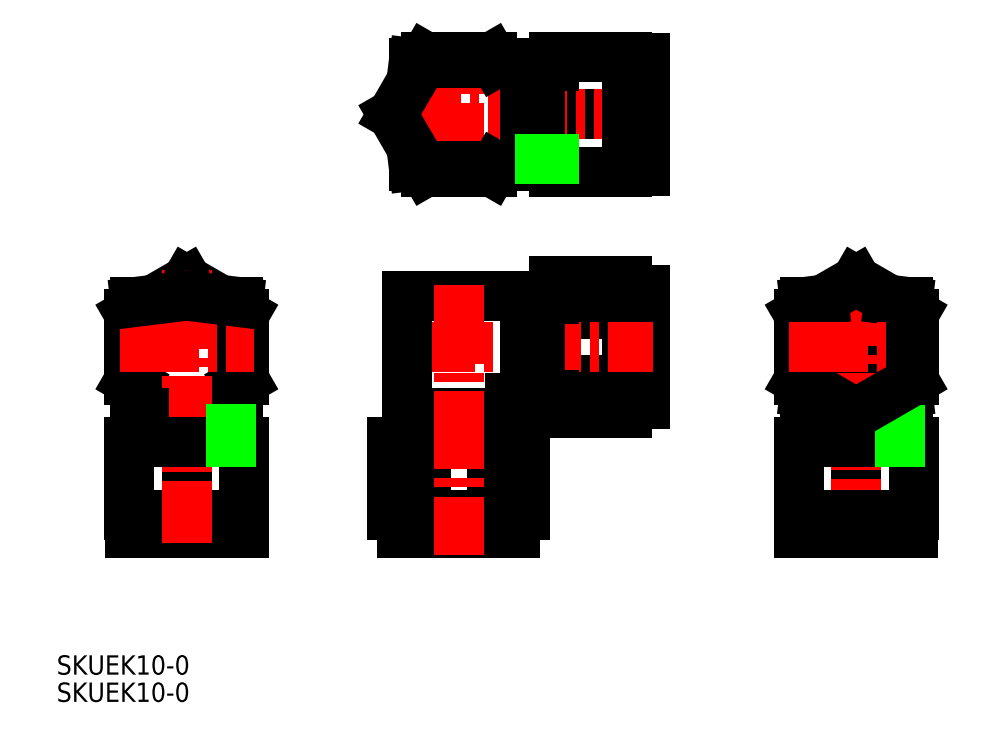
<metadata>
{"format":"dxf","ext":"dxf","renderer":"ezdxf+matplotlib","layout":"modelspace","background":"white","min_lineweight":24,"dpi":150}
</metadata>
<code>
0
SECTION
2
ENTITIES
0
CIRCLE
8
0
10
173.5
20
119.5
30
0
40
5.1
0
LINE
8
0
10
173.5
20
103.7
30
0
11
173.5
21
91.67
31
0
0
LINE
8
0
10
165
20
112
30
0
11
168
21
111.6
31
0
0
LINE
8
0
10
182
20
112
30
0
11
178.9
21
111.6
31
0
0
LINE
8
CENTER
10
173.5
20
132.6
30
0
11
173.5
21
86.04
31
0
0
LINE
8
0
10
183
20
125
30
0
11
173.5
21
130.4
31
0
0
LINE
8
0
10
182
20
113.4
30
0
11
182
21
108.5
31
0
0
LINE
8
0
10
165
20
113.4
30
0
11
165
21
108.5
31
0
0
LINE
8
0
10
173.5
20
130.4
30
0
11
164
21
125
31
0
0
LINE
8
0
10
164
20
114
30
0
11
164
21
125
31
0
0
LINE
8
0
10
173.5
20
108.5
30
0
11
164
21
114
31
0
0
LINE
8
0
10
165
20
126.9
30
0
11
168
21
127.3
31
0
0
LINE
8
0
10
166.2
20
106
30
0
11
166.2
21
103.7
31
0
0
LINE
8
0
10
182
20
126.9
30
0
11
178.9
21
127.3
31
0
0
LINE
8
0
10
183
20
103.7
30
0
11
183
21
91.67
31
0
0
LINE
8
0
10
181.4
20
106
30
0
11
181.4
21
103.7
31
0
0
LINE
8
0
10
164
20
103.7
30
0
11
164
21
91.67
31
0
0
LINE
8
0
10
183
20
91.67
30
0
11
164
21
91.67
31
0
0
LINE
8
0
10
165.5
20
106
30
0
11
165.5
21
103.7
31
0
0
LINE
8
0
10
180.6
20
108.5
30
0
11
180.6
21
106
31
0
0
LINE
8
0
10
164.1
20
88.67
30
0
11
182.9
21
88.67
31
0
0
LINE
8
0
10
181.4
20
106
30
0
11
165.5
21
106
31
0
0
LINE
8
0
10
164.1
20
91.67
30
0
11
164.1
21
88.67
31
0
0
LINE
8
0
10
182
20
126.9
30
0
11
182
21
125.5
31
0
0
LINE
8
0
10
165
20
126.9
30
0
11
165
21
125.5
31
0
0
LINE
8
CENTER
10
162.4
20
119.5
30
0
11
184.5
21
119.5
31
0
0
LINE
8
0
10
166.4
20
108.5
30
0
11
166.4
21
106
31
0
0
LINE
8
0
10
182.9
20
91.67
30
0
11
182.9
21
88.67
31
0
0
LINE
8
0
10
164
20
103.7
30
0
11
183
21
103.7
31
0
0
LINE
8
0
10
165
20
108.5
30
0
11
182
21
108.5
31
0
0
LINE
8
0
10
180.8
20
106
30
0
11
180.8
21
103.7
31
0
0
LINE
8
0
10
183
20
125
30
0
11
183
21
114
31
0
0
LINE
8
0
10
183
20
114
30
0
11
173.5
21
108.5
31
0
0
LINE
8
0
10
121.2
20
165.3
30
0
11
123.5
21
165.3
31
0
0
LINE
8
0
10
100.2
20
149.5
30
0
11
99.18
21
158
31
0
0
LINE
8
0
10
100.2
20
166.5
30
0
11
99.18
21
158
31
0
0
LINE
8
0
10
123.5
20
148.5
30
0
11
123.5
21
167.5
31
0
0
LINE
8
0
10
135.5
20
167.4
30
0
11
138.5
21
167.4
31
0
0
LINE
8
0
10
123.5
20
158
30
0
11
135.5
21
158
31
0
0
LINE
8
0
10
118.7
20
150.9
30
0
11
121.2
21
150.9
31
0
0
LINE
8
0
10
135.5
20
148.6
30
0
11
138.5
21
148.6
31
0
0
LINE
8
CENTER
10
95.09
20
158
30
0
11
141.1
21
158
31
0
0
LINE
8
0
10
121.2
20
165.9
30
0
11
121.2
21
150
31
0
0
LINE
8
0
10
138.5
20
148.6
30
0
11
138.5
21
167.4
31
0
0
LINE
8
0
10
118.7
20
165.1
30
0
11
121.2
21
165.1
31
0
0
LINE
8
0
10
121.2
20
150
30
0
11
123.5
21
150
31
0
0
LINE
8
CENTER
10
107.7
20
146.9
30
0
11
107.7
21
169
31
0
0
LINE
8
0
10
135.5
20
167.5
30
0
11
135.5
21
148.5
31
0
0
LINE
8
0
10
123.5
20
148.5
30
0
11
135.5
21
148.5
31
0
0
LINE
8
0
10
121.2
20
165.9
30
0
11
123.5
21
165.9
31
0
0
LINE
8
0
10
123.5
20
167.5
30
0
11
135.5
21
167.5
31
0
0
LINE
8
0
10
113.2
20
148.5
30
0
11
102.2
21
148.5
31
0
0
LINE
8
0
10
113.2
20
167.5
30
0
11
113.7
21
166.5
31
0
0
LINE
8
0
10
100.2
20
149.5
30
0
11
118.7
21
149.5
31
0
0
LINE
8
0
10
99.85
20
163.4
30
0
11
96.71
21
158
31
0
0
LINE
8
0
10
100.2
20
166.5
30
0
11
118.7
21
166.5
31
0
0
LINE
8
0
10
101.6
20
149.5
30
0
11
102.2
21
148.5
31
0
0
LINE
8
0
10
113.7
20
149.5
30
0
11
113.2
21
148.5
31
0
0
LINE
8
0
10
102.2
20
167.5
30
0
11
113.2
21
167.5
31
0
0
LINE
8
0
10
102.2
20
167.5
30
0
11
101.6
21
166.5
31
0
0
LINE
8
0
10
118.7
20
149.5
30
0
11
118.7
21
166.5
31
0
0
LINE
8
0
10
121.2
20
150.7
30
0
11
123.5
21
150.7
31
0
0
LINE
8
0
10
96.71
20
158
30
0
11
99.85
21
152.5
31
0
0
LINE
8
0
10
62.68
20
103.7
30
0
11
62.68
21
91.67
31
0
0
LINE
8
0
10
62.68
20
130.4
30
0
11
57.25
21
127.3
31
0
0
LINE
8
0
10
55.38
20
106
30
0
11
55.38
21
103.7
31
0
0
LINE
8
0
10
54.18
20
108.5
30
0
11
71.18
21
108.5
31
0
0
LINE
8
0
10
72.18
20
125
30
0
11
71.18
21
125.5
31
0
0
LINE
8
0
10
72.18
20
125
30
0
11
72.18
21
114
31
0
0
LINE
8
0
10
54.18
20
113.4
30
0
11
53.18
21
114
31
0
0
LINE
8
0
10
54.18
20
125.5
30
0
11
53.18
21
125
31
0
0
LINE
8
0
10
71.18
20
126.9
30
0
11
71.18
21
108.5
31
0
0
LINE
8
0
10
68.11
20
127.3
30
0
11
62.68
21
130.4
31
0
0
LINE
8
0
10
54.18
20
126.9
30
0
11
54.18
21
108.5
31
0
0
LINE
8
0
10
72.18
20
114
30
0
11
71.18
21
113.4
31
0
0
LINE
8
0
10
53.18
20
114
30
0
11
53.18
21
125
31
0
0
LINE
8
0
10
72.18
20
103.7
30
0
11
72.18
21
91.67
31
0
0
LINE
8
0
10
70.62
20
106
30
0
11
70.62
21
103.7
31
0
0
LINE
8
0
10
53.18
20
103.7
30
0
11
53.18
21
91.67
31
0
0
LINE
8
0
10
72.18
20
91.67
30
0
11
53.18
21
91.67
31
0
0
LINE
8
CENTER
10
51.64
20
119.5
30
0
11
73.72
21
119.5
31
0
0
LINE
8
0
10
54.74
20
106
30
0
11
54.74
21
103.7
31
0
0
LINE
8
0
10
69.78
20
108.5
30
0
11
69.78
21
106
31
0
0
LINE
8
0
10
53.28
20
88.67
30
0
11
72.08
21
88.67
31
0
0
LINE
8
0
10
70.62
20
106
30
0
11
54.74
21
106
31
0
0
LINE
8
CENTER
10
62.68
20
132.2
30
0
11
62.68
21
87.08
31
0
0
LINE
8
0
10
53.28
20
91.67
30
0
11
53.28
21
88.67
31
0
0
LINE
8
0
10
55.58
20
108.5
30
0
11
55.58
21
106
31
0
0
LINE
8
0
10
72.08
20
91.67
30
0
11
72.08
21
88.67
31
0
0
LINE
8
0
10
53.18
20
103.7
30
0
11
72.18
21
103.7
31
0
0
LINE
8
0
10
71.18
20
126.9
30
0
11
62.68
21
128
31
0
0
LINE
8
0
10
54.18
20
126.9
30
0
11
62.68
21
128
31
0
0
LINE
8
0
10
69.98
20
106
30
0
11
69.98
21
103.7
31
0
0
LINE
8
0
10
113.2
20
103.7
30
0
11
113.2
21
91.67
31
0
0
LINE
8
0
10
96.71
20
103.7
30
0
11
96.71
21
91.67
31
0
0
LINE
8
0
10
98.28
20
91.67
30
0
11
98.28
21
88.67
31
0
0
LINE
8
0
10
96.71
20
91.67
30
0
11
118.6
21
91.67
31
0
0
LINE
8
0
10
102.2
20
103.7
30
0
11
102.2
21
91.67
31
0
0
LINE
8
0
10
118.6
20
103.7
30
0
11
118.6
21
91.67
31
0
0
LINE
8
0
10
115
20
106
30
0
11
115
21
103.7
31
0
0
LINE
8
0
10
118.6
20
103.7
30
0
11
96.71
21
103.7
31
0
0
LINE
8
0
10
117.1
20
91.67
30
0
11
117.1
21
88.67
31
0
0
LINE
8
0
10
117.1
20
88.67
30
0
11
98.28
21
88.67
31
0
0
LINE
8
0
10
100.4
20
106
30
0
11
100.4
21
103.7
31
0
0
LINE
8
0
10
114.8
20
108.5
30
0
11
114.8
21
106
31
0
0
LINE
8
0
10
115.6
20
106
30
0
11
115.6
21
103.7
31
0
0
LINE
8
0
10
99.74
20
106
30
0
11
115.6
21
106
31
0
0
LINE
8
0
10
100.6
20
108.5
30
0
11
100.6
21
106
31
0
0
LINE
8
0
10
99.74
20
106
30
0
11
99.74
21
103.7
31
0
0
LINE
8
0
10
99.18
20
108.5
30
0
11
116.2
21
108.5
31
0
0
LINE
8
0
10
123.5
20
125
30
0
11
135.5
21
125
31
0
0
LINE
8
0
10
123.5
20
108.5
30
0
11
135.5
21
108.5
31
0
0
LINE
8
0
10
135.5
20
110.1
30
0
11
138.5
21
110.1
31
0
0
LINE
8
0
10
135.5
20
108.5
30
0
11
135.5
21
130.4
31
0
0
LINE
8
0
10
123.5
20
114
30
0
11
135.5
21
114
31
0
0
LINE
8
0
10
123.5
20
130.4
30
0
11
135.5
21
130.4
31
0
0
LINE
8
0
10
121.2
20
126.8
30
0
11
123.5
21
126.8
31
0
0
LINE
8
0
10
123.5
20
130.4
30
0
11
123.5
21
108.5
31
0
0
LINE
8
0
10
135.5
20
128.9
30
0
11
138.5
21
128.9
31
0
0
LINE
8
0
10
138.5
20
128.9
30
0
11
138.5
21
110.1
31
0
0
LINE
8
0
10
121.2
20
112.2
30
0
11
123.5
21
112.2
31
0
0
LINE
8
CENTER
10
97.35
20
119.5
30
0
11
139.8
21
119.5
31
0
0
LINE
8
0
10
99.18
20
128
30
0
11
118.7
21
128
31
0
0
LINE
8
0
10
99.18
20
128
30
0
11
99.18
21
108.5
31
0
0
LINE
8
0
10
116.2
20
111
30
0
11
118.7
21
111
31
0
0
LINE
8
CENTER
10
107.7
20
129.7
30
0
11
107.7
21
84.96
31
0
0
LINE
8
0
10
116.2
20
111
30
0
11
116.2
21
108.5
31
0
0
LINE
8
0
10
118.7
20
128
30
0
11
118.7
21
111
31
0
0
LINE
8
0
10
118.7
20
126.6
30
0
11
121.2
21
126.6
31
0
0
LINE
8
0
10
121.2
20
127.4
30
0
11
123.5
21
127.4
31
0
0
LINE
8
0
10
121.2
20
111.5
30
0
11
121.2
21
127.4
31
0
0
LINE
8
0
10
118.7
20
112.4
30
0
11
121.2
21
112.4
31
0
0
LINE
8
0
10
121.2
20
111.5
30
0
11
123.5
21
111.5
31
0
0
TEXT
8
0
10
41.13
20
60.72
30
0
40
3.2
1
SKUEK10-0
0
TEXT
8
0
10
41.13
20
65.23
30
0
40
3.2
1
SKUEK10-0
0
VIEWPORT
8
0
10
5.629
20
4.164
30
0
40
10.62
41
7.067
68
    -1
69
     1
0
VIEWPORT
8
DEFPOINTS
10
5.614
20
3.902
30
0
40
8.982
41
6.243
68
     1
69
     2
0
ENDSEC
0
EOF

</code>
